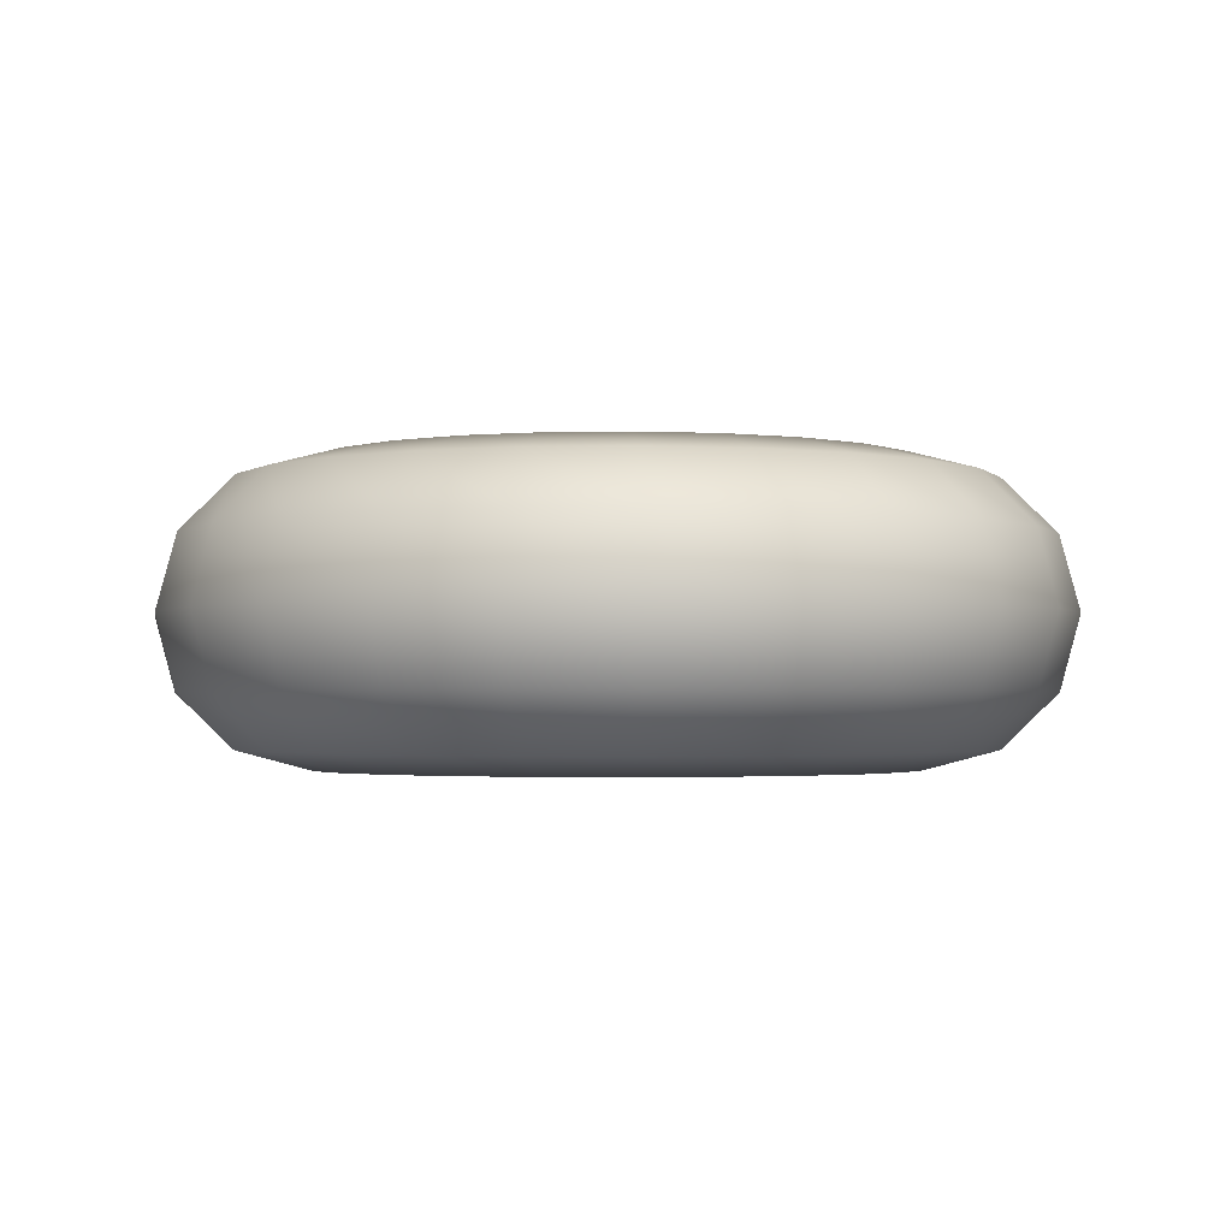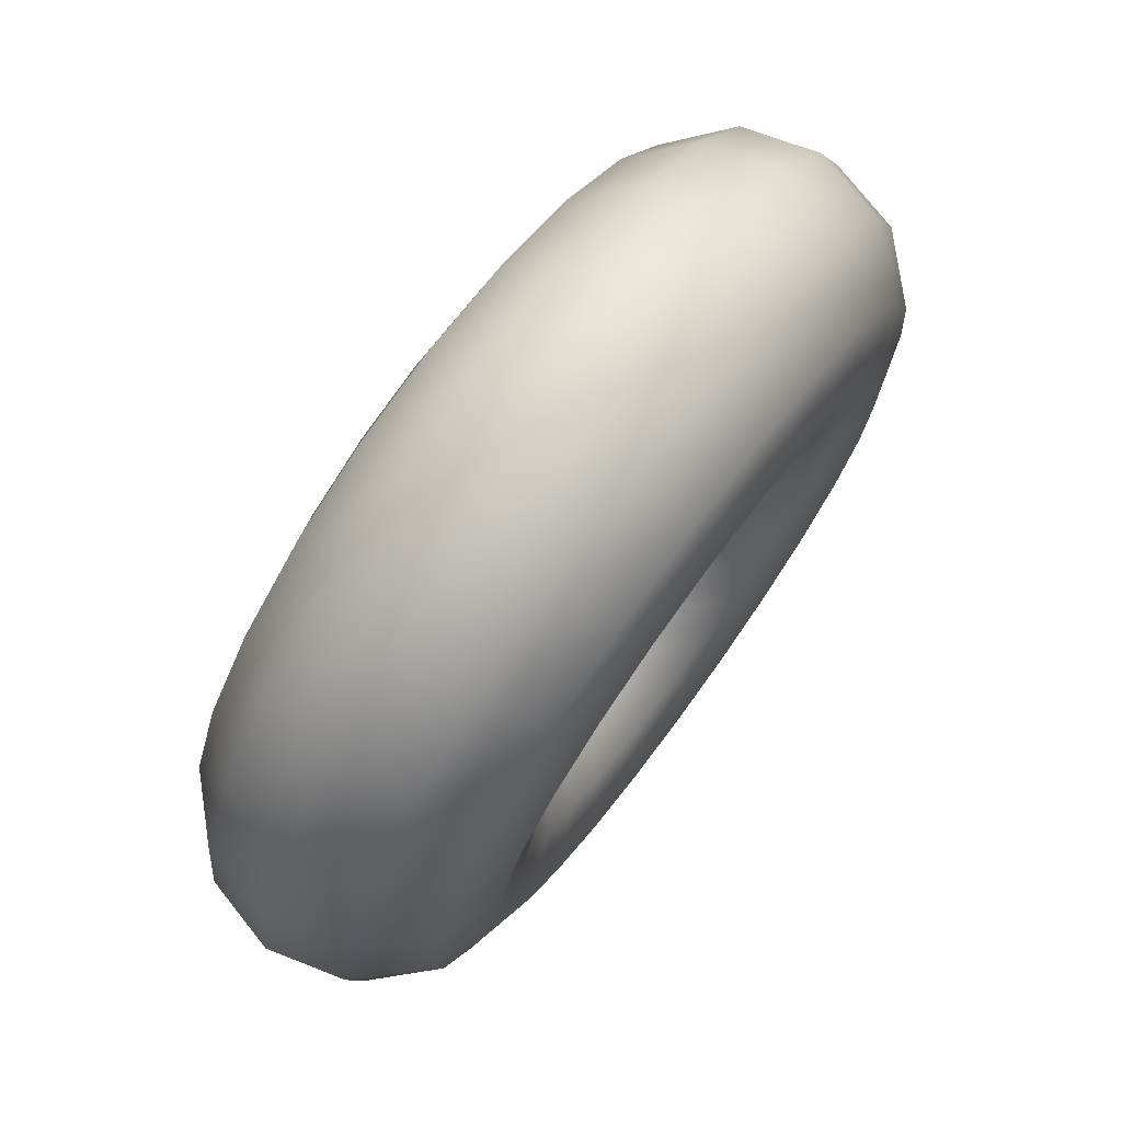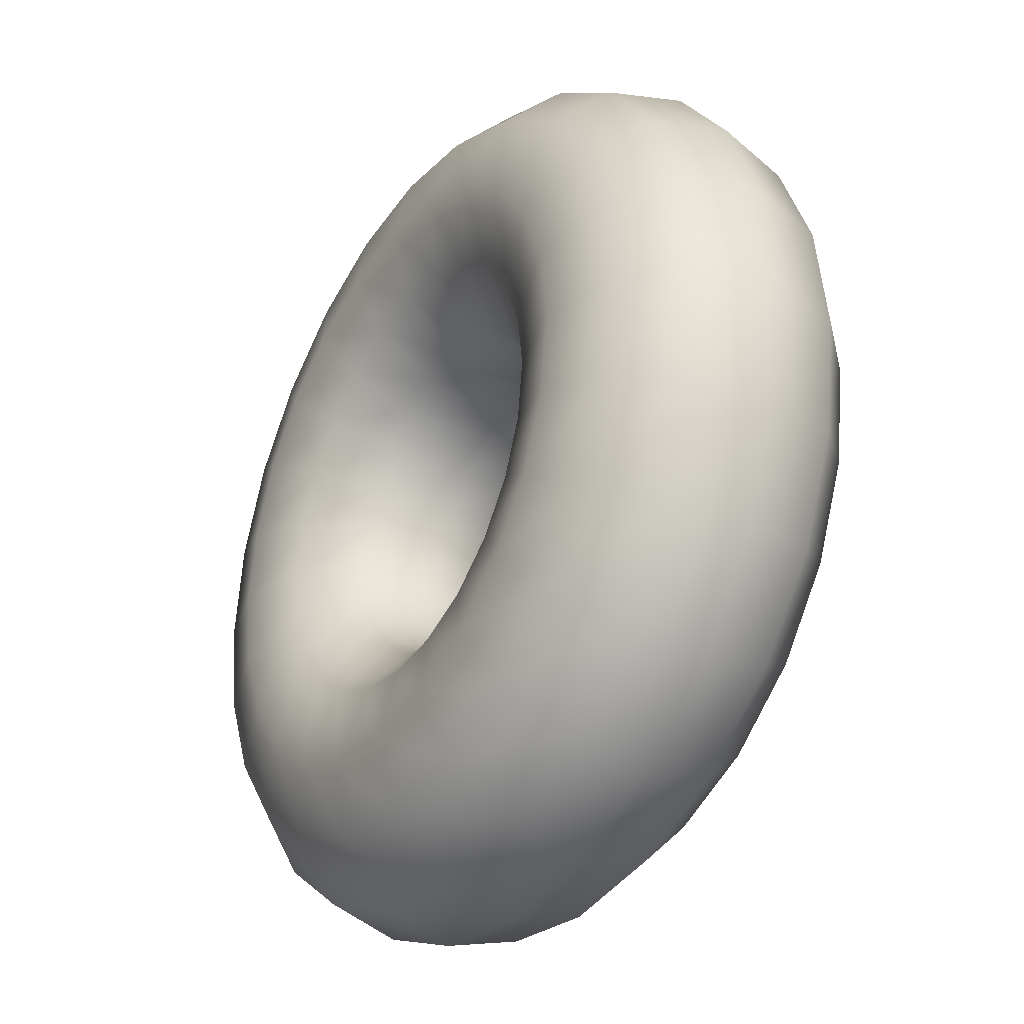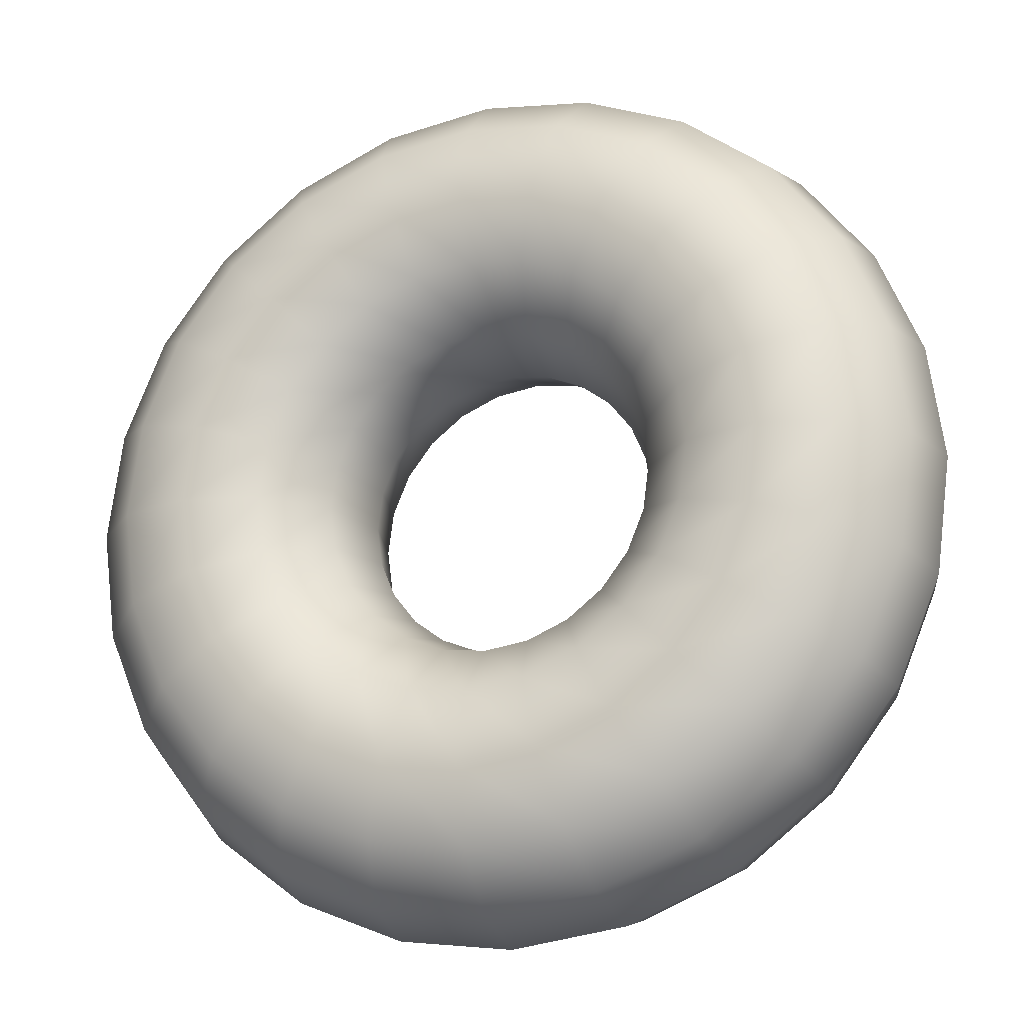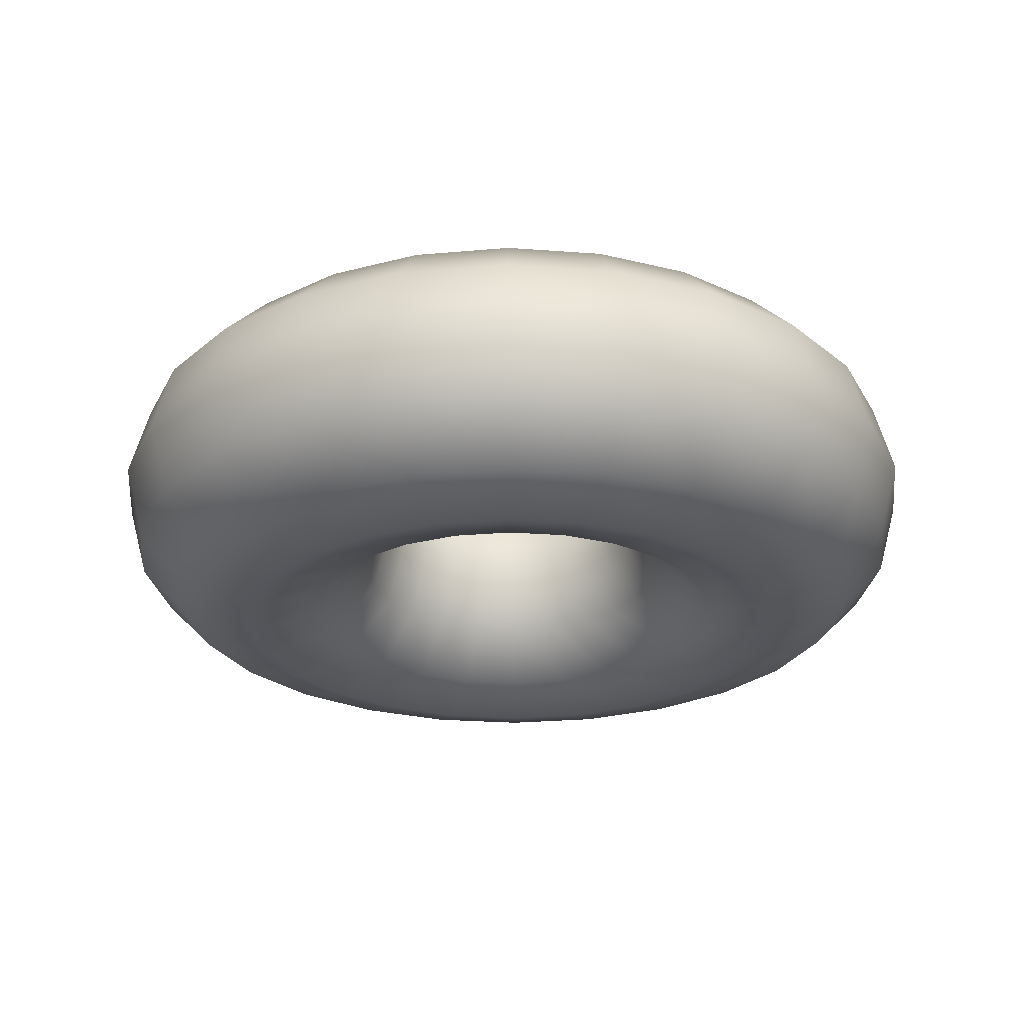
<metadata>
{"format":"obj","ext":"obj","renderer":"f3d","projection":"perspective","resolution":1024,"background":"white","views":[{"elev":-2.0,"azim":72.1,"up":"+Y"},{"elev":74.6,"azim":126.3,"up":"+Z"},{"elev":-32.6,"azim":-122.1,"up":"+Z"},{"elev":-20.1,"azim":20.4,"up":"+Z"},{"elev":-25.2,"azim":15.6,"up":"+Y"}]}
</metadata>
<code>
v  -0.5558 0 -3.111
v  -0.5558 0.5 -2.977
v  0.186 0.5 -2.88
v  0.2207 0 -3.009
v  -0.5558 0.866 -2.611
v  0.09125 0.866 -2.526
v  -0.5558 1 -2.111
v  -0.03816 1 -2.043
v  -0.5558 0.866 -1.611
v  -0.1676 0.866 -1.56
v  -0.5558 0.5 -1.245
v  -0.2623 0.5 -1.207
v  -0.5558 1.51e-07 -1.111
v  -0.297 1.51e-07 -1.077
v  -0.5558 -0.5 -1.245
v  -0.2623 -0.5 -1.207
v  -0.5558 -0.866 -1.611
v  -0.1676 -0.866 -1.56
v  -0.5558 -1 -2.111
v  -0.03816 -1 -2.043
v  -0.5558 -0.866 -2.611
v  0.09125 -0.866 -2.526
v  -0.5558 -0.5 -2.977
v  0.186 -0.5 -2.88
v  0.8772 0.5 -2.593
v  0.9442 0 -2.709
v  0.6942 0.866 -2.276
v  0.4442 1 -1.843
v  0.1942 0.866 -1.41
v  0.01119 0.5 -1.093
v  -0.0558 1.51e-07 -0.9772
v  0.01119 -0.5 -1.093
v  0.1942 -0.866 -1.41
v  0.4442 -1 -1.843
v  0.6942 -0.866 -2.276
v  0.8772 -0.5 -2.593
v  1.471 0.5 -2.138
v  1.566 0 -2.232
v  1.212 0.866 -1.879
v  0.8584 1 -1.525
v  0.5049 0.866 -1.172
v  0.246 0.5 -0.913
v  0.1513 1.51e-07 -0.8183
v  0.246 -0.5 -0.913
v  0.5049 -0.866 -1.172
v  0.8584 -1 -1.525
v  1.212 -0.866 -1.879
v  1.471 -0.5 -2.138
v  1.926 0.5 -1.544
v  2.042 0 -1.611
v  1.609 0.866 -1.361
v  1.176 1 -1.111
v  0.7432 0.866 -0.8612
v  0.4263 0.5 -0.6782
v  0.3102 1.51e-07 -0.6112
v  0.4263 -0.5 -0.6782
v  0.7432 -0.866 -0.8612
v  1.176 -1 -1.111
v  1.609 -0.866 -1.361
v  1.926 -0.5 -1.544
v  2.213 0.5 -0.8529
v  2.342 0 -0.8876
v  1.859 0.866 -0.7582
v  1.376 1 -0.6288
v  0.8931 0.866 -0.4994
v  0.5395 0.5 -0.4047
v  0.4101 1.51e-07 -0.37
v  0.5395 -0.5 -0.4047
v  0.8931 -0.866 -0.4994
v  1.376 -1 -0.6288
v  1.859 -0.866 -0.7582
v  2.213 -0.5 -0.8529
v  2.31 0.5 -0.1112
v  2.444 0 -0.1112
v  1.944 0.866 -0.1112
v  1.444 1 -0.1112
v  0.9442 0.866 -0.1112
v  0.5782 0.5 -0.1112
v  0.4442 1.51e-07 -0.1112
v  0.5782 -0.5 -0.1112
v  0.9442 -0.866 -0.1112
v  1.444 -1 -0.1112
v  1.944 -0.866 -0.1112
v  2.31 -0.5 -0.1112
v  2.213 0.5 0.6306
v  2.342 0 0.6653
v  1.859 0.866 0.5359
v  1.376 1 0.4065
v  0.8931 0.866 0.2771
v  0.5395 0.5 0.1823
v  0.4101 1.51e-07 0.1477
v  0.5395 -0.5 0.1823
v  0.8931 -0.866 0.2771
v  1.376 -1 0.4065
v  1.859 -0.866 0.5359
v  2.213 -0.5 0.6306
v  1.926 0.5 1.322
v  2.042 0 1.389
v  1.609 0.866 1.139
v  1.176 1 0.8888
v  0.7432 0.866 0.6388
v  0.4263 0.5 0.4558
v  0.3102 1.51e-07 0.3888
v  0.4263 -0.5 0.4558
v  0.7432 -0.866 0.6388
v  1.176 -1 0.8888
v  1.609 -0.866 1.139
v  1.926 -0.5 1.322
v  1.471 0.5 1.915
v  1.566 0 2.01
v  1.212 0.866 1.657
v  0.8584 1 1.303
v  0.5049 0.866 0.9495
v  0.246 0.5 0.6907
v  0.1513 1.51e-07 0.5959
v  0.246 -0.5 0.6907
v  0.5049 -0.866 0.9495
v  0.8584 -1 1.303
v  1.212 -0.866 1.657
v  1.471 -0.5 1.915
v  0.8772 0.5 2.371
v  0.9442 0 2.487
v  0.6942 0.866 2.054
v  0.4442 1 1.621
v  0.1942 0.866 1.188
v  0.01119 0.5 0.8709
v  -0.0558 1.51e-07 0.7549
v  0.01119 -0.5 0.8709
v  0.1942 -0.866 1.188
v  0.4442 -1 1.621
v  0.6942 -0.866 2.054
v  0.8772 -0.5 2.371
v  0.186 0.5 2.657
v  0.2207 0 2.787
v  0.09125 0.866 2.304
v  -0.03816 1 1.821
v  -0.1676 0.866 1.338
v  -0.2623 0.5 0.9842
v  -0.297 1.51e-07 0.8548
v  -0.2623 -0.5 0.9842
v  -0.1676 -0.866 1.338
v  -0.03816 -1 1.821
v  0.09125 -0.866 2.304
v  0.186 -0.5 2.657
v  -0.5558 0.5 2.755
v  -0.5558 0 2.889
v  -0.5558 0.866 2.389
v  -0.5558 1 1.889
v  -0.5558 0.866 1.389
v  -0.5558 0.5 1.023
v  -0.5558 1.51e-07 0.8888
v  -0.5558 -0.5 1.023
v  -0.5558 -0.866 1.389
v  -0.5558 -1 1.889
v  -0.5558 -0.866 2.389
v  -0.5558 -0.5 2.755
v  -1.298 0.5 2.657
v  -1.332 0 2.787
v  -1.203 0.866 2.304
v  -1.073 1 1.821
v  -0.944 0.866 1.338
v  -0.8493 0.5 0.9842
v  -0.8146 1.51e-07 0.8548
v  -0.8493 -0.5 0.9842
v  -0.944 -0.866 1.338
v  -1.073 -1 1.821
v  -1.203 -0.866 2.304
v  -1.298 -0.5 2.657
v  -1.989 0.5 2.371
v  -2.056 0 2.487
v  -1.806 0.866 2.054
v  -1.556 1 1.621
v  -1.306 0.866 1.188
v  -1.123 0.5 0.8709
v  -1.056 1.51e-07 0.7549
v  -1.123 -0.5 0.8709
v  -1.306 -0.866 1.188
v  -1.556 -1 1.621
v  -1.806 -0.866 2.054
v  -1.989 -0.5 2.371
v  -2.582 0.5 1.915
v  -2.677 0 2.01
v  -2.324 0.866 1.657
v  -1.97 1 1.303
v  -1.616 0.866 0.9495
v  -1.358 0.5 0.6907
v  -1.263 1.51e-07 0.5959
v  -1.358 -0.5 0.6907
v  -1.616 -0.866 0.9495
v  -1.97 -1 1.303
v  -2.324 -0.866 1.657
v  -2.582 -0.5 1.915
v  -3.038 0.5 1.322
v  -3.154 0 1.389
v  -2.721 0.866 1.139
v  -2.288 1 0.8888
v  -1.855 0.866 0.6388
v  -1.538 0.5 0.4558
v  -1.422 1.51e-07 0.3888
v  -1.538 -0.5 0.4558
v  -1.855 -0.866 0.6388
v  -2.288 -1 0.8888
v  -2.721 -0.866 1.139
v  -3.038 -0.5 1.322
v  -3.324 0.5 0.6306
v  -3.454 0 0.6653
v  -2.971 0.866 0.5359
v  -2.488 1 0.4065
v  -2.005 0.866 0.2771
v  -1.651 0.5 0.1823
v  -1.522 1.51e-07 0.1477
v  -1.651 -0.5 0.1823
v  -2.005 -0.866 0.2771
v  -2.488 -1 0.4065
v  -2.971 -0.866 0.5359
v  -3.324 -0.5 0.6306
v  -3.422 0.5 -0.1112
v  -3.556 0 -0.1112
v  -3.056 0.866 -0.1112
v  -2.556 1 -0.1112
v  -2.056 0.866 -0.1112
v  -1.69 0.5 -0.1112
v  -1.556 1.51e-07 -0.1112
v  -1.69 -0.5 -0.1112
v  -2.056 -0.866 -0.1112
v  -2.556 -1 -0.1112
v  -3.056 -0.866 -0.1112
v  -3.422 -0.5 -0.1112
v  -3.324 0.5 -0.8529
v  -3.454 0 -0.8876
v  -2.971 0.866 -0.7582
v  -2.488 1 -0.6288
v  -2.005 0.866 -0.4994
v  -1.651 0.5 -0.4047
v  -1.522 1.51e-07 -0.37
v  -1.651 -0.5 -0.4047
v  -2.005 -0.866 -0.4994
v  -2.488 -1 -0.6288
v  -2.971 -0.866 -0.7582
v  -3.324 -0.5 -0.8529
v  -3.038 0.5 -1.544
v  -3.154 0 -1.611
v  -2.721 0.866 -1.361
v  -2.288 1 -1.111
v  -1.855 0.866 -0.8612
v  -1.538 0.5 -0.6782
v  -1.422 1.51e-07 -0.6112
v  -1.538 -0.5 -0.6782
v  -1.855 -0.866 -0.8612
v  -2.288 -1 -1.111
v  -2.721 -0.866 -1.361
v  -3.038 -0.5 -1.544
v  -2.582 0.5 -2.138
v  -2.677 0 -2.232
v  -2.324 0.866 -1.879
v  -1.97 1 -1.525
v  -1.616 0.866 -1.172
v  -1.358 0.5 -0.913
v  -1.263 1.51e-07 -0.8183
v  -1.358 -0.5 -0.913
v  -1.616 -0.866 -1.172
v  -1.97 -1 -1.525
v  -2.324 -0.866 -1.879
v  -2.582 -0.5 -2.138
v  -1.989 0.5 -2.593
v  -2.056 0 -2.709
v  -1.806 0.866 -2.276
v  -1.556 1 -1.843
v  -1.306 0.866 -1.41
v  -1.123 0.5 -1.093
v  -1.056 1.51e-07 -0.9772
v  -1.123 -0.5 -1.093
v  -1.306 -0.866 -1.41
v  -1.556 -1 -1.843
v  -1.806 -0.866 -2.276
v  -1.989 -0.5 -2.593
v  -1.298 0.5 -2.88
v  -1.332 0 -3.009
v  -1.203 0.866 -2.526
v  -1.073 1 -2.043
v  -0.944 0.866 -1.56
v  -0.8493 0.5 -1.207
v  -0.8146 1.51e-07 -1.077
v  -0.8493 -0.5 -1.207
v  -0.944 -0.866 -1.56
v  -1.073 -1 -2.043
v  -1.203 -0.866 -2.526
v  -1.298 -0.5 -2.88
o Torus001
g Torus001
f 1 2 3 4
f 2 5 6 3
f 5 7 8 6
f 7 9 10 8
f 9 11 12 10
f 11 13 14 12
f 13 15 16 14
f 15 17 18 16
f 17 19 20 18
f 19 21 22 20
f 21 23 24 22
f 23 1 4 24
f 4 3 25 26
f 3 6 27 25
f 6 8 28 27
f 8 10 29 28
f 10 12 30 29
f 12 14 31 30
f 14 16 32 31
f 16 18 33 32
f 18 20 34 33
f 20 22 35 34
f 22 24 36 35
f 24 4 26 36
f 26 25 37 38
f 25 27 39 37
f 27 28 40 39
f 28 29 41 40
f 29 30 42 41
f 30 31 43 42
f 31 32 44 43
f 32 33 45 44
f 33 34 46 45
f 34 35 47 46
f 35 36 48 47
f 36 26 38 48
f 38 37 49 50
f 37 39 51 49
f 39 40 52 51
f 40 41 53 52
f 41 42 54 53
f 42 43 55 54
f 43 44 56 55
f 44 45 57 56
f 45 46 58 57
f 46 47 59 58
f 47 48 60 59
f 48 38 50 60
f 50 49 61 62
f 49 51 63 61
f 51 52 64 63
f 52 53 65 64
f 53 54 66 65
f 54 55 67 66
f 55 56 68 67
f 56 57 69 68
f 57 58 70 69
f 58 59 71 70
f 59 60 72 71
f 60 50 62 72
f 62 61 73 74
f 61 63 75 73
f 63 64 76 75
f 64 65 77 76
f 65 66 78 77
f 66 67 79 78
f 67 68 80 79
f 68 69 81 80
f 69 70 82 81
f 70 71 83 82
f 71 72 84 83
f 72 62 74 84
f 74 73 85 86
f 73 75 87 85
f 75 76 88 87
f 76 77 89 88
f 77 78 90 89
f 78 79 91 90
f 79 80 92 91
f 80 81 93 92
f 81 82 94 93
f 82 83 95 94
f 83 84 96 95
f 84 74 86 96
f 86 85 97 98
f 85 87 99 97
f 87 88 100 99
f 88 89 101 100
f 89 90 102 101
f 90 91 103 102
f 91 92 104 103
f 92 93 105 104
f 93 94 106 105
f 94 95 107 106
f 95 96 108 107
f 96 86 98 108
f 98 97 109 110
f 97 99 111 109
f 99 100 112 111
f 100 101 113 112
f 101 102 114 113
f 102 103 115 114
f 103 104 116 115
f 104 105 117 116
f 105 106 118 117
f 106 107 119 118
f 107 108 120 119
f 108 98 110 120
f 110 109 121 122
f 109 111 123 121
f 111 112 124 123
f 112 113 125 124
f 113 114 126 125
f 114 115 127 126
f 115 116 128 127
f 116 117 129 128
f 117 118 130 129
f 118 119 131 130
f 119 120 132 131
f 120 110 122 132
f 122 121 133 134
f 121 123 135 133
f 123 124 136 135
f 124 125 137 136
f 125 126 138 137
f 126 127 139 138
f 127 128 140 139
f 128 129 141 140
f 129 130 142 141
f 130 131 143 142
f 131 132 144 143
f 132 122 134 144
f 134 133 145 146
f 133 135 147 145
f 135 136 148 147
f 136 137 149 148
f 137 138 150 149
f 138 139 151 150
f 139 140 152 151
f 140 141 153 152
f 141 142 154 153
f 142 143 155 154
f 143 144 156 155
f 144 134 146 156
f 146 145 157 158
f 145 147 159 157
f 147 148 160 159
f 148 149 161 160
f 149 150 162 161
f 150 151 163 162
f 151 152 164 163
f 152 153 165 164
f 153 154 166 165
f 154 155 167 166
f 155 156 168 167
f 156 146 158 168
f 158 157 169 170
f 157 159 171 169
f 159 160 172 171
f 160 161 173 172
f 161 162 174 173
f 162 163 175 174
f 163 164 176 175
f 164 165 177 176
f 165 166 178 177
f 166 167 179 178
f 167 168 180 179
f 168 158 170 180
f 170 169 181 182
f 169 171 183 181
f 171 172 184 183
f 172 173 185 184
f 173 174 186 185
f 174 175 187 186
f 175 176 188 187
f 176 177 189 188
f 177 178 190 189
f 178 179 191 190
f 179 180 192 191
f 180 170 182 192
f 182 181 193 194
f 181 183 195 193
f 183 184 196 195
f 184 185 197 196
f 185 186 198 197
f 186 187 199 198
f 187 188 200 199
f 188 189 201 200
f 189 190 202 201
f 190 191 203 202
f 191 192 204 203
f 192 182 194 204
f 194 193 205 206
f 193 195 207 205
f 195 196 208 207
f 196 197 209 208
f 197 198 210 209
f 198 199 211 210
f 199 200 212 211
f 200 201 213 212
f 201 202 214 213
f 202 203 215 214
f 203 204 216 215
f 204 194 206 216
f 206 205 217 218
f 205 207 219 217
f 207 208 220 219
f 208 209 221 220
f 209 210 222 221
f 210 211 223 222
f 211 212 224 223
f 212 213 225 224
f 213 214 226 225
f 214 215 227 226
f 215 216 228 227
f 216 206 218 228
f 218 217 229 230
f 217 219 231 229
f 219 220 232 231
f 220 221 233 232
f 221 222 234 233
f 222 223 235 234
f 223 224 236 235
f 224 225 237 236
f 225 226 238 237
f 226 227 239 238
f 227 228 240 239
f 228 218 230 240
f 230 229 241 242
f 229 231 243 241
f 231 232 244 243
f 232 233 245 244
f 233 234 246 245
f 234 235 247 246
f 235 236 248 247
f 236 237 249 248
f 237 238 250 249
f 238 239 251 250
f 239 240 252 251
f 240 230 242 252
f 242 241 253 254
f 241 243 255 253
f 243 244 256 255
f 244 245 257 256
f 245 246 258 257
f 246 247 259 258
f 247 248 260 259
f 248 249 261 260
f 249 250 262 261
f 250 251 263 262
f 251 252 264 263
f 252 242 254 264
f 254 253 265 266
f 253 255 267 265
f 255 256 268 267
f 256 257 269 268
f 257 258 270 269
f 258 259 271 270
f 259 260 272 271
f 260 261 273 272
f 261 262 274 273
f 262 263 275 274
f 263 264 276 275
f 264 254 266 276
f 266 265 277 278
f 265 267 279 277
f 267 268 280 279
f 268 269 281 280
f 269 270 282 281
f 270 271 283 282
f 271 272 284 283
f 272 273 285 284
f 273 274 286 285
f 274 275 287 286
f 275 276 288 287
f 276 266 278 288
f 278 277 2 1
f 277 279 5 2
f 279 280 7 5
f 280 281 9 7
f 281 282 11 9
f 282 283 13 11
f 283 284 15 13
f 284 285 17 15
f 285 286 19 17
f 286 287 21 19
f 287 288 23 21
f 288 278 1 23

</code>
